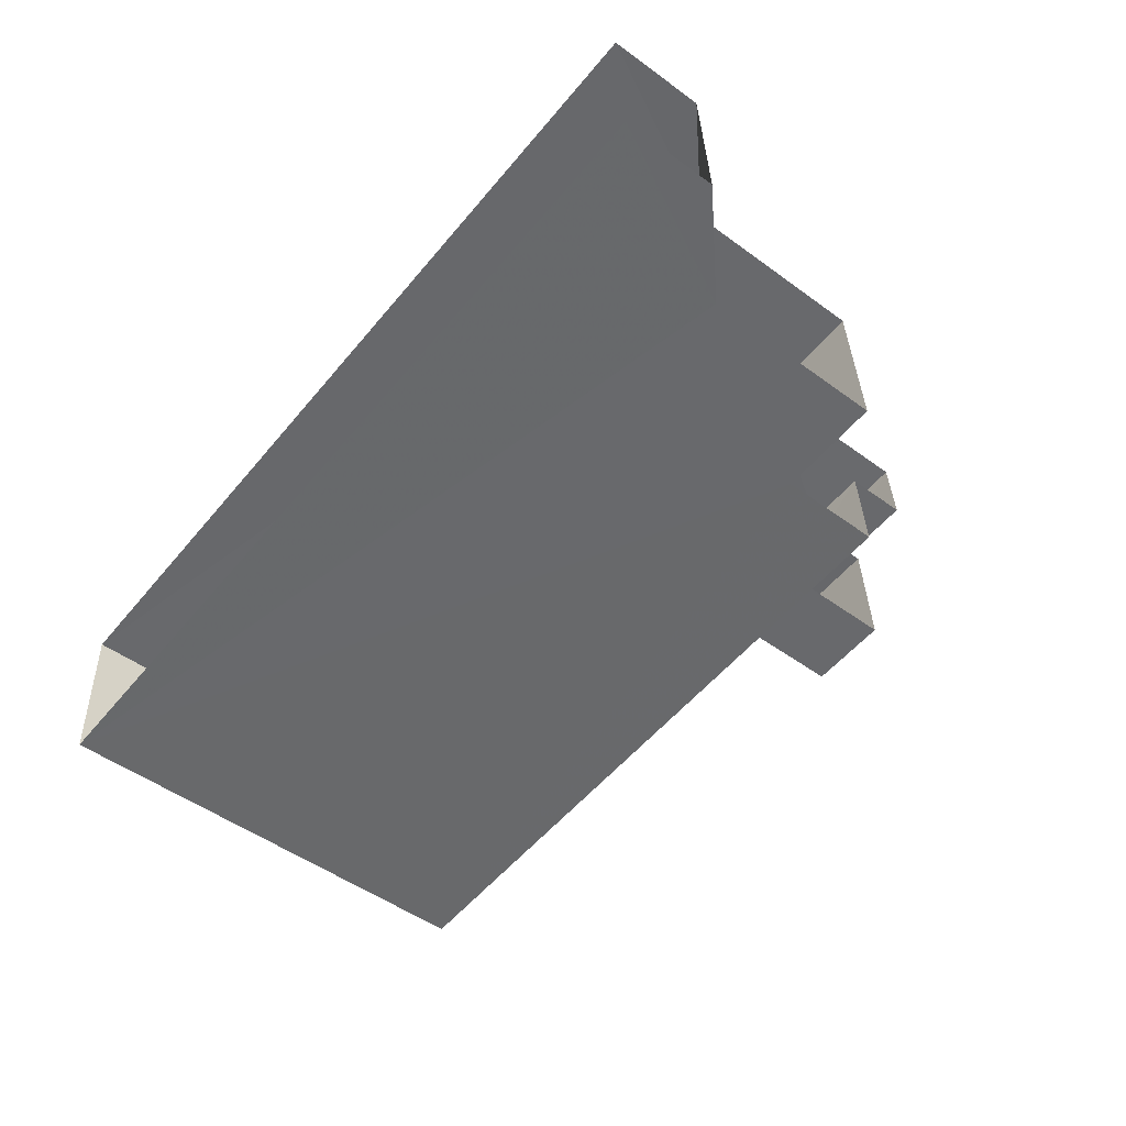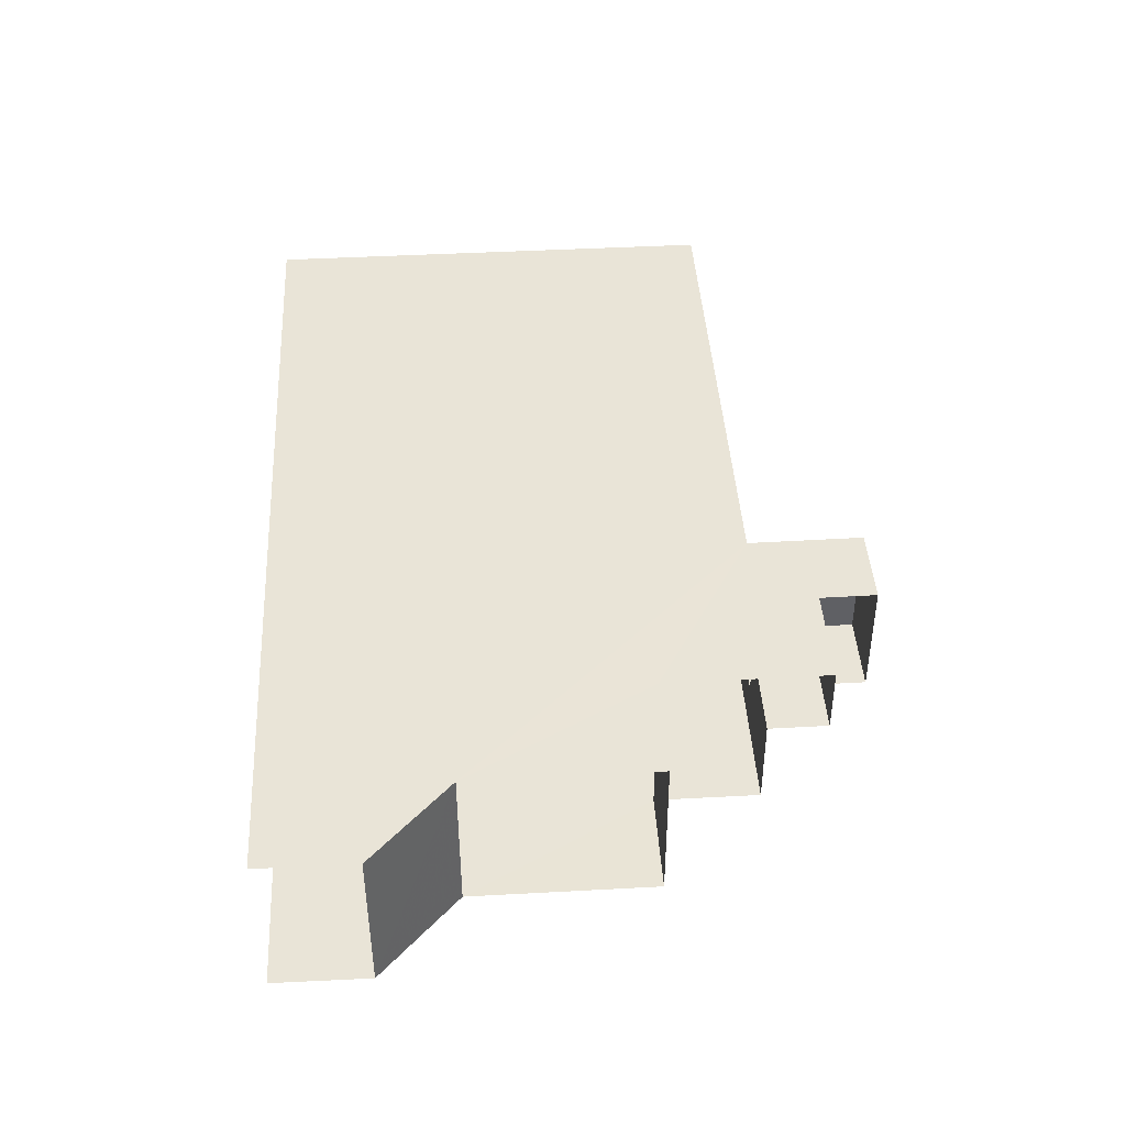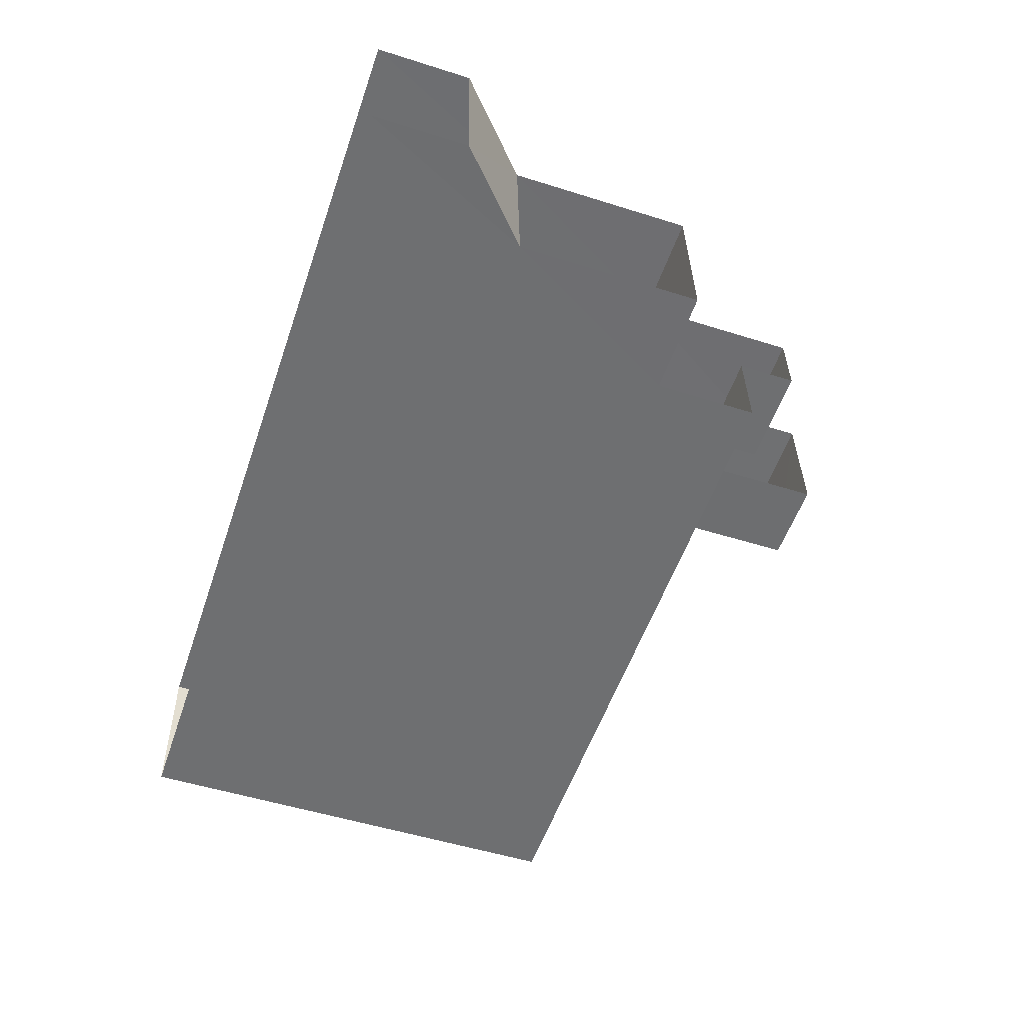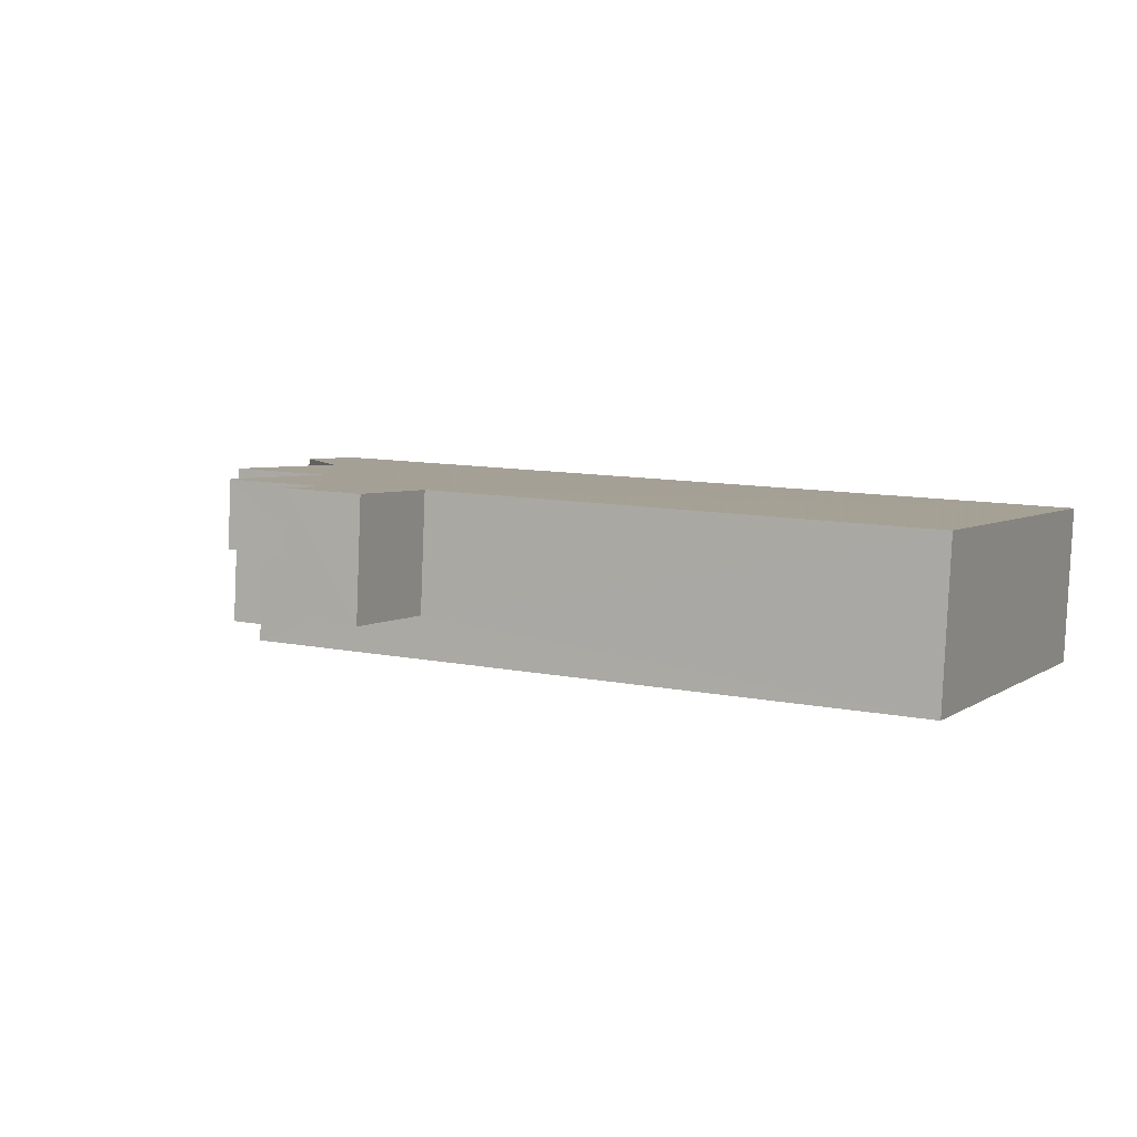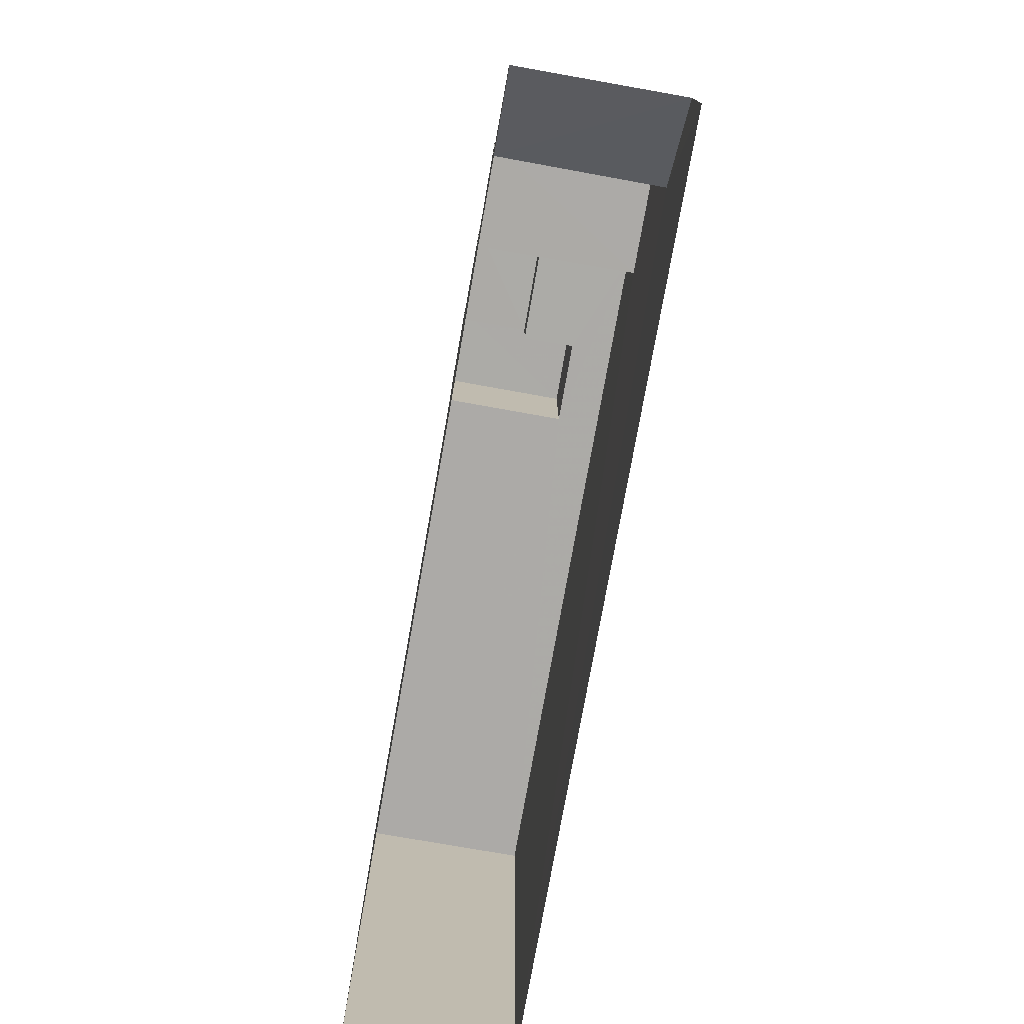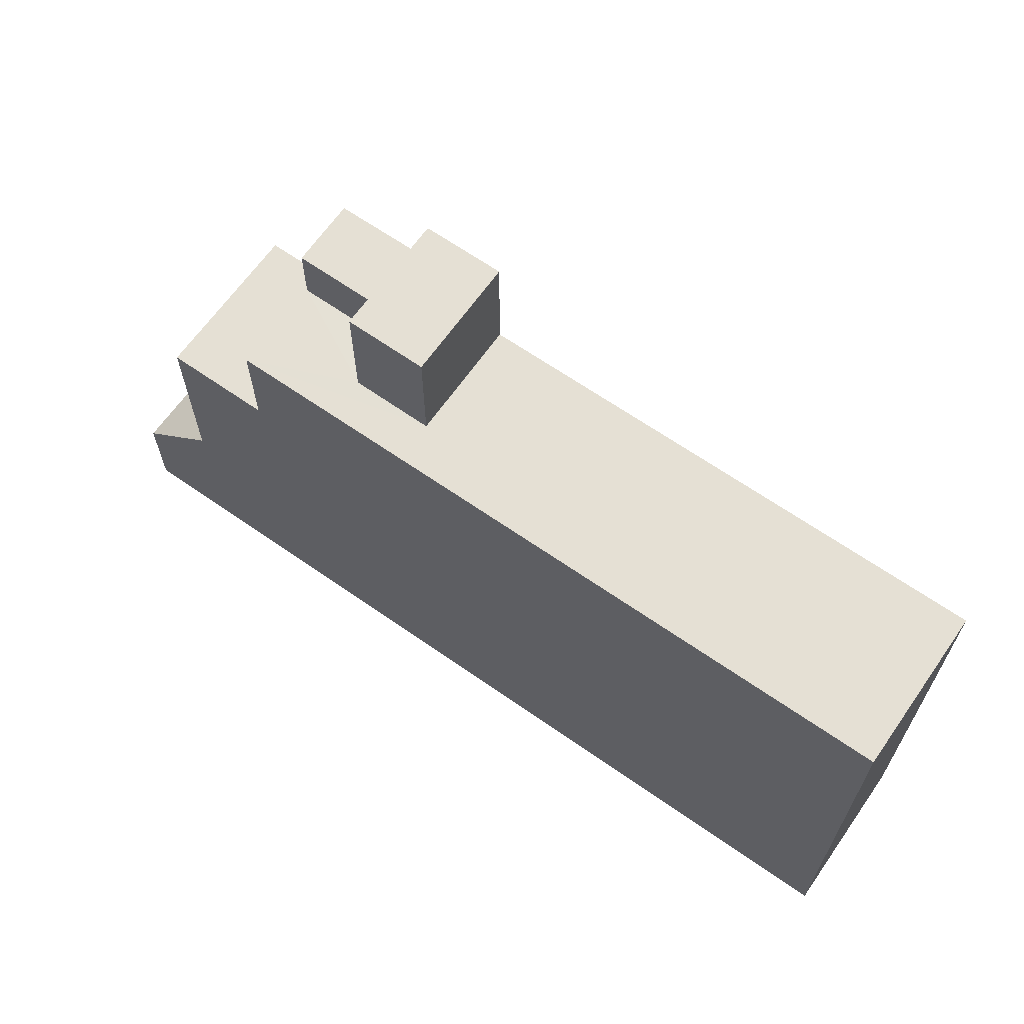
<metadata>
{"format":"obj","ext":"obj","renderer":"f3d","projection":"perspective","resolution":1024,"background":"white","views":[{"elev":-50.2,"azim":-128.8,"up":"+Y"},{"elev":46.1,"azim":-93.5,"up":"+Y"},{"elev":-51.7,"azim":-108.9,"up":"+Y"},{"elev":4.2,"azim":26.0,"up":"+Y"},{"elev":-76.1,"azim":-103.0,"up":"+Z"},{"elev":65.3,"azim":32.2,"up":"+Z"}]}
</metadata>
<code>
v -3.722e+05 -1.035e+05 33.53
v -3.722e+05 -1.035e+05 33.53
v -3.722e+05 -1.035e+05 33.53
v -3.722e+05 -1.035e+05 33.53
v -3.722e+05 -1.035e+05 40.1
v -3.722e+05 -1.035e+05 37.12
v -3.722e+05 -1.035e+05 37.12
v -3.722e+05 -1.035e+05 40.1
v -3.722e+05 -1.035e+05 55.26
v -3.722e+05 -1.035e+05 55.26
v -3.722e+05 -1.035e+05 55.26
v -3.722e+05 -1.035e+05 55.26
v -3.722e+05 -1.035e+05 53.16
v -3.722e+05 -1.035e+05 53.16
v -3.722e+05 -1.035e+05 53.16
v -3.722e+05 -1.035e+05 53.16
v -3.722e+05 -1.035e+05 47.08
v -3.722e+05 -1.035e+05 47.08
v -3.722e+05 -1.035e+05 47.08
v -3.722e+05 -1.035e+05 47.08
v -3.722e+05 -1.035e+05 50.96
v -3.722e+05 -1.035e+05 50.96
v -3.722e+05 -1.035e+05 50.96
v -3.722e+05 -1.035e+05 50.96
v -3.722e+05 -1.035e+05 50.96
v -3.722e+05 -1.035e+05 50.96
v -3.722e+05 -1.035e+05 50.96
v -3.722e+05 -1.035e+05 50.96
f 1 2 3
f 4 1 3
f 8 19 18
f 5 8 18
f 17 25 20
f 20 25 14
f 17 26 25
f 14 25 15
f 6 1 4
f 7 6 4
f 9 16 13
f 9 13 12
f 13 27 12
f 13 28 27
f 5 6 7
f 8 5 7
f 9 10 11
f 9 12 10
f 13 14 15
f 13 16 14
f 17 18 19
f 17 20 18
f 21 22 23
f 22 21 24
f 25 26 27
f 28 25 27
f 26 24 21
f 26 21 27
f 9 11 16
f 14 16 20
f 23 22 2
f 16 11 23
f 18 20 5
f 1 5 2
f 6 5 1
f 16 23 20
f 5 23 2
f 5 20 23
f 21 11 10
f 21 23 11
f 24 3 2
f 22 24 2
f 28 13 15
f 25 28 15
f 24 17 3
f 4 3 8
f 24 26 17
f 4 8 7
f 8 17 19
f 3 17 8
f 21 10 12
f 27 21 12

</code>
